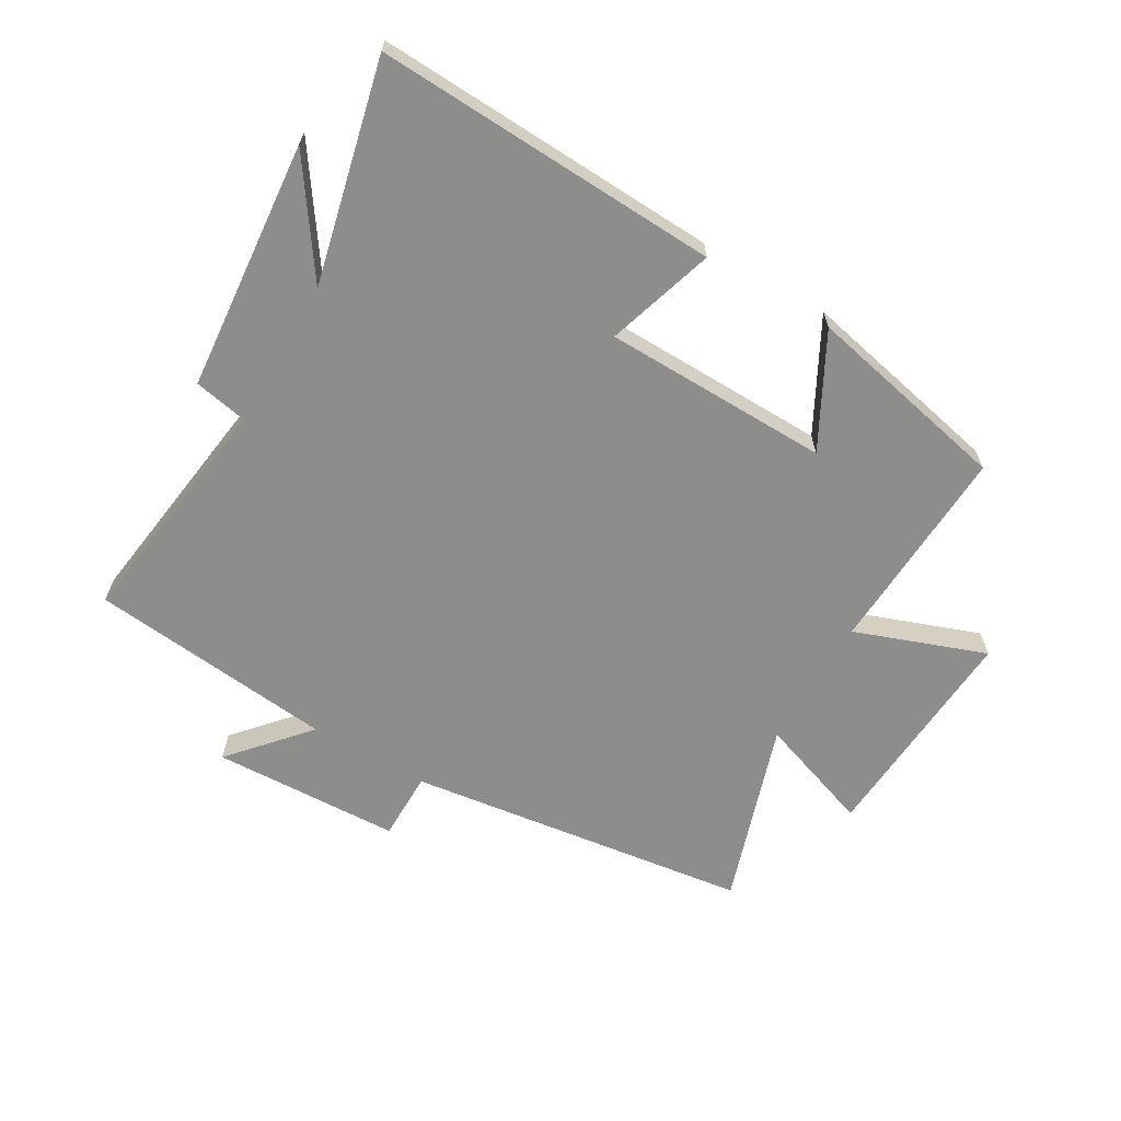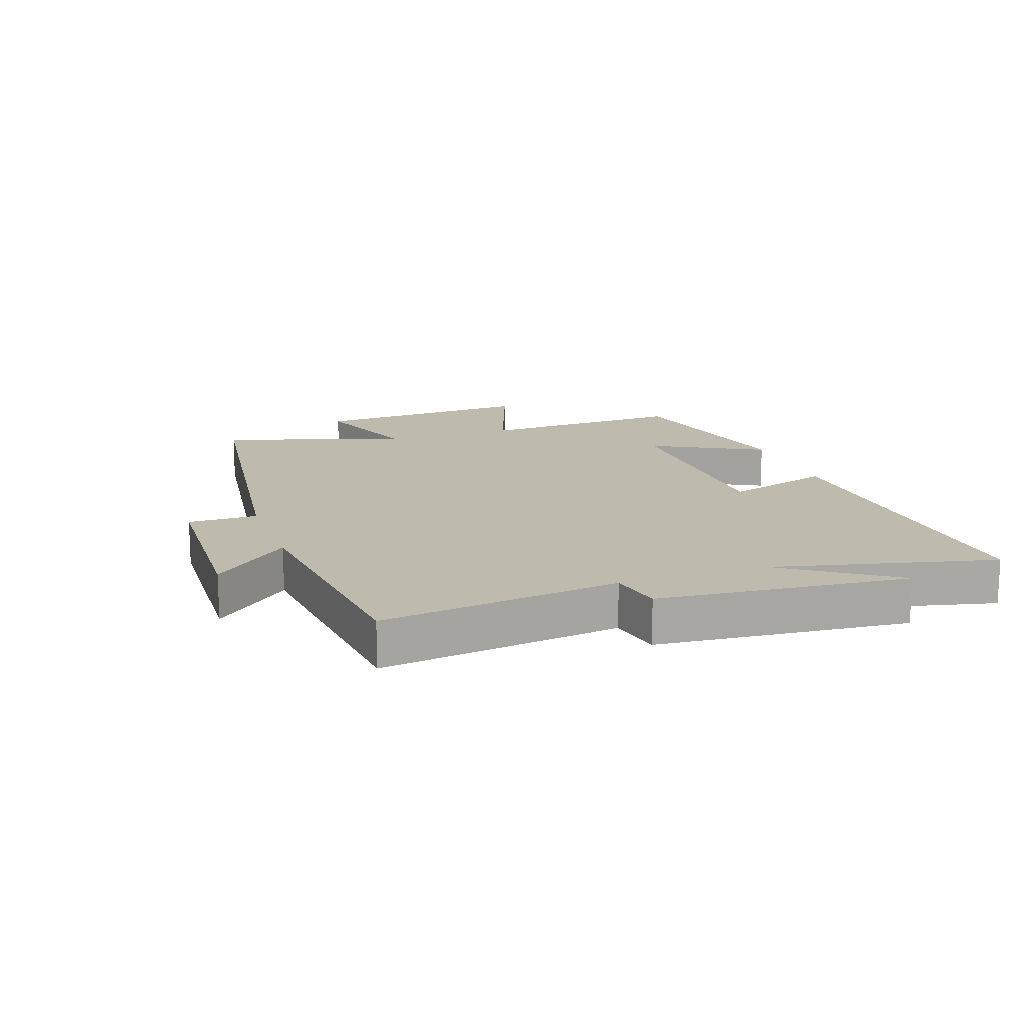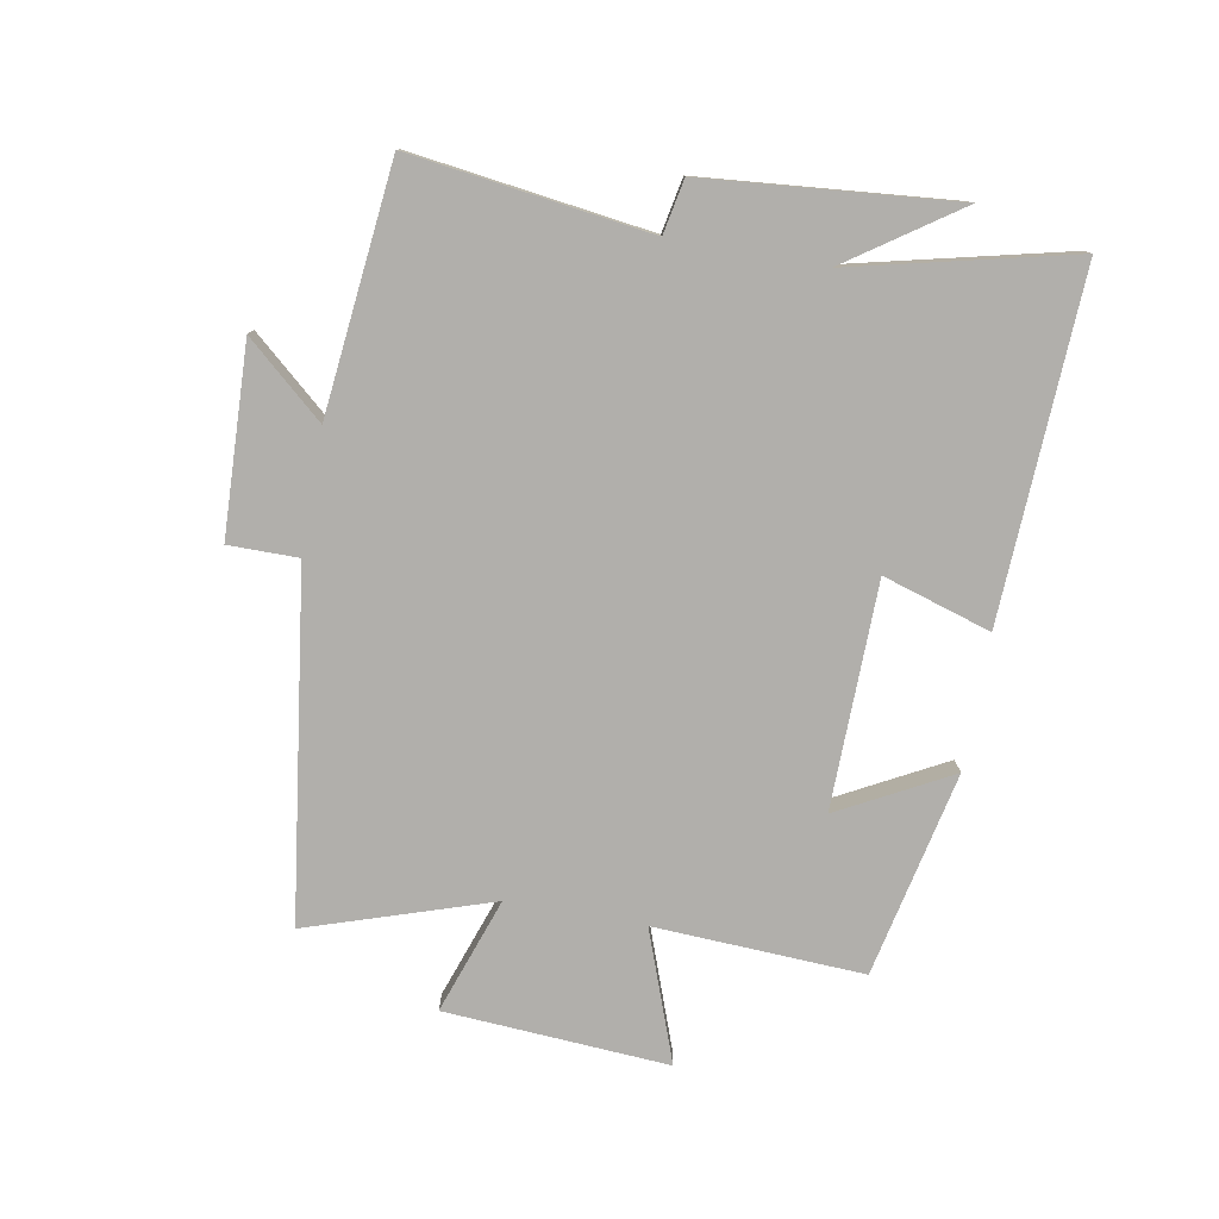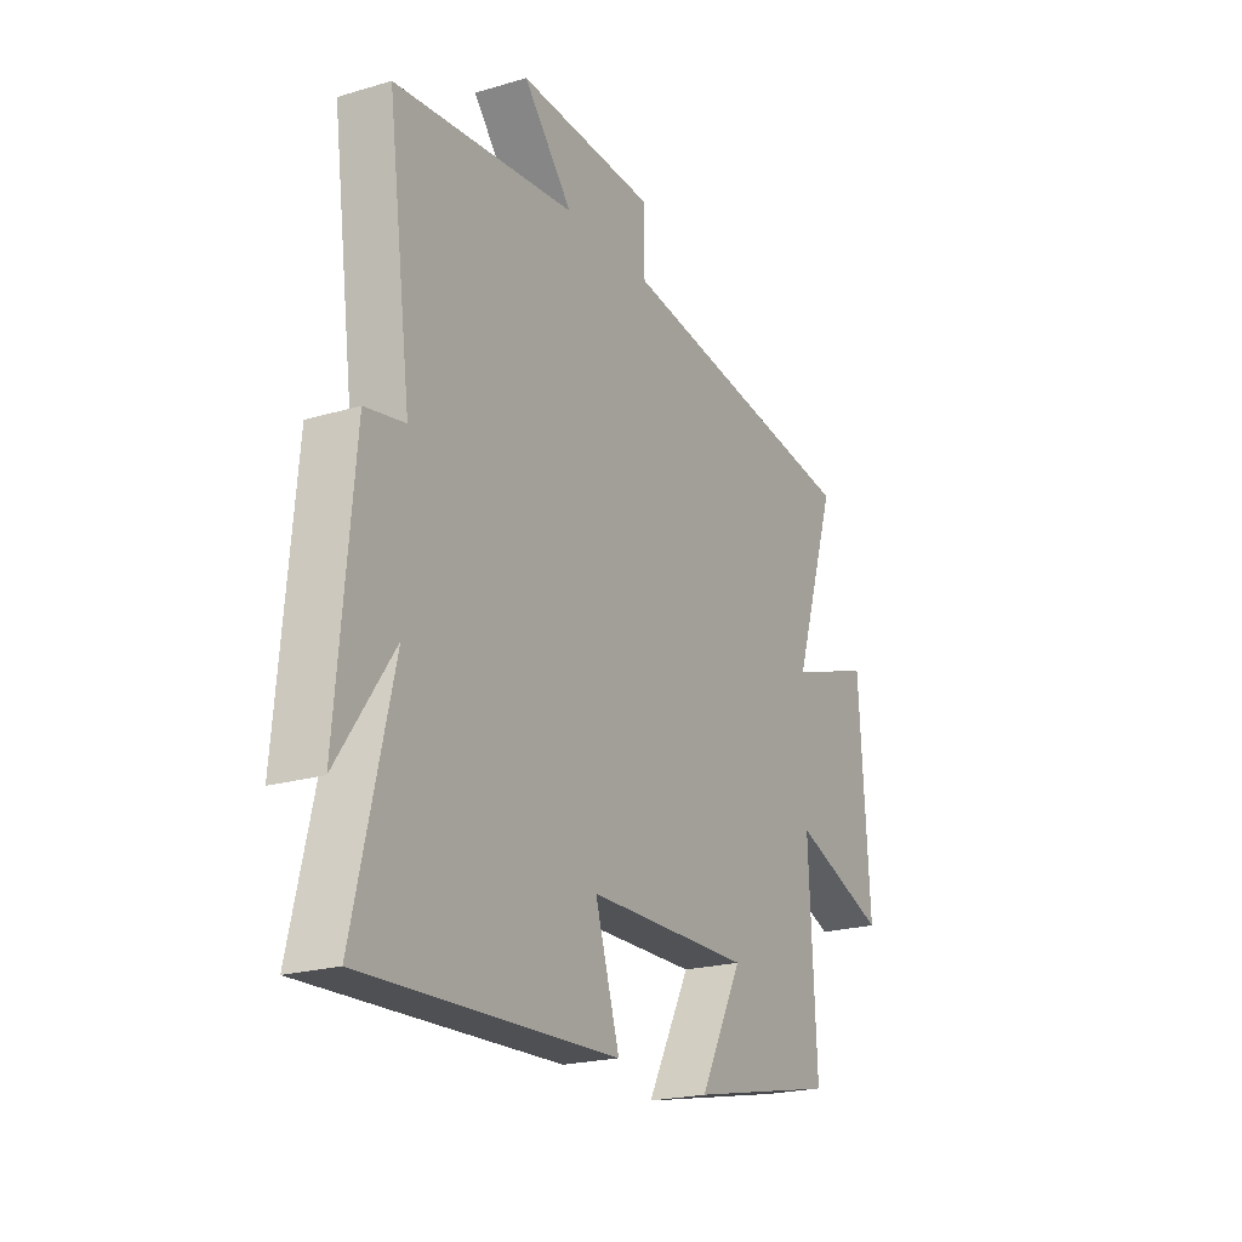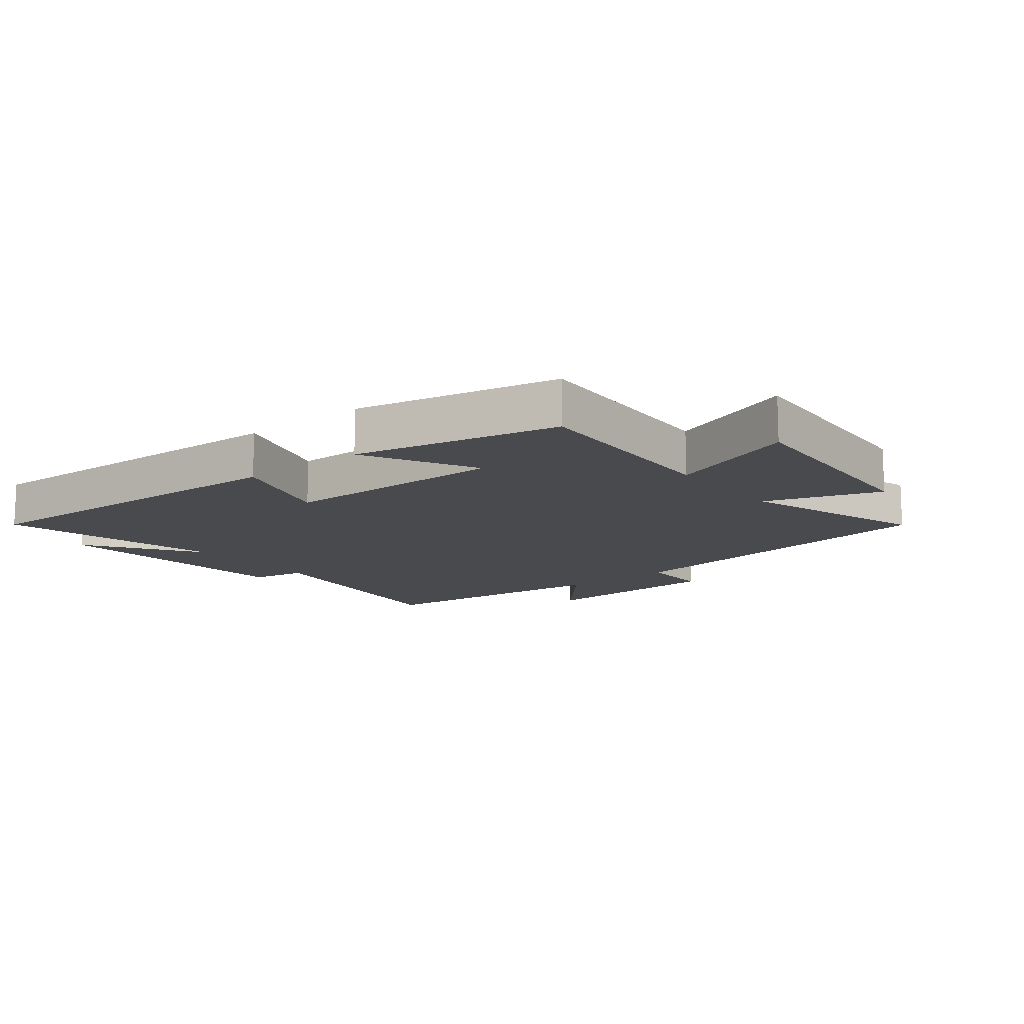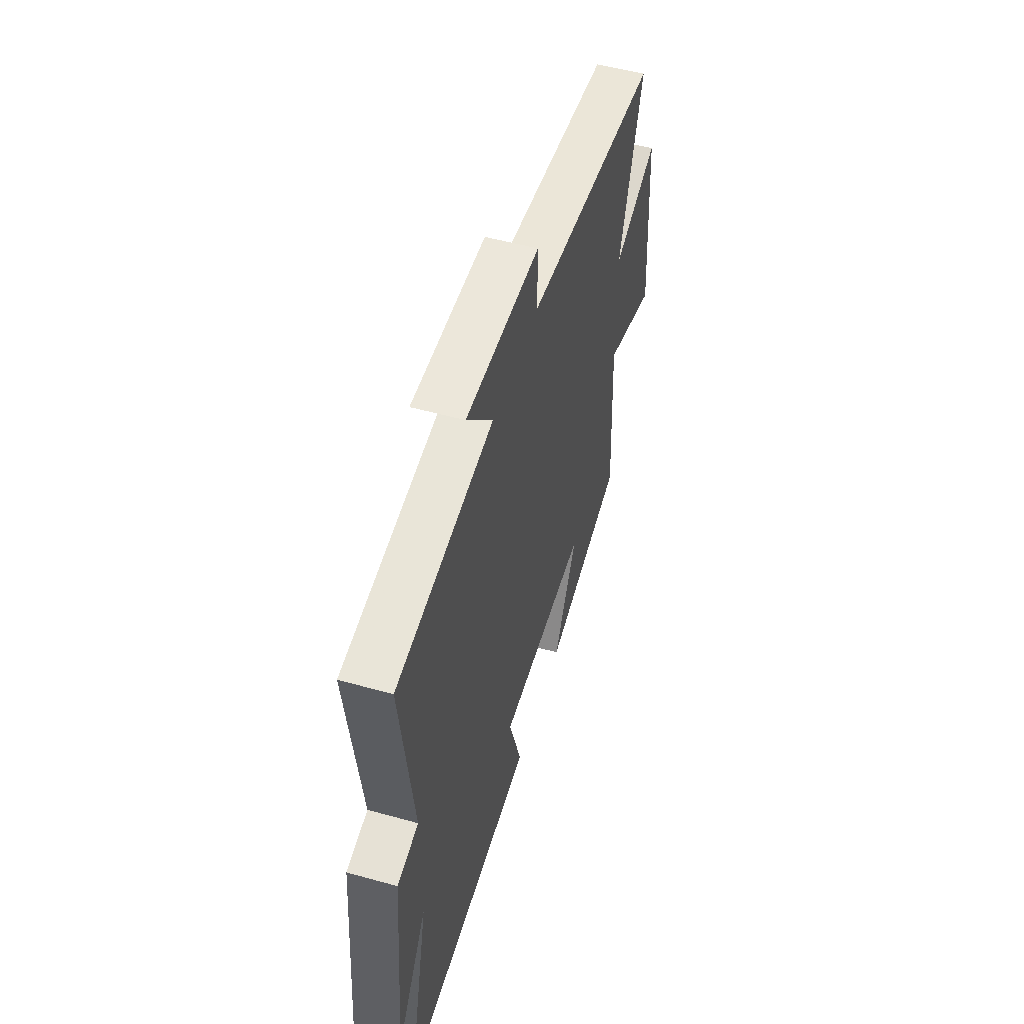
<metadata>
{"format":"obj","ext":"obj","renderer":"f3d","projection":"perspective","resolution":1024,"background":"white","views":[{"elev":-64.4,"azim":149.7,"up":"+Y"},{"elev":15.4,"azim":70.7,"up":"+Y"},{"elev":-78.1,"azim":79.8,"up":"+Y"},{"elev":-21.6,"azim":117.7,"up":"+Z"},{"elev":-13.3,"azim":-141.3,"up":"+Y"},{"elev":52.5,"azim":106.7,"up":"+Z"}]}
</metadata>
<code>
v -0.517 0.07 -0.429
v -0.5 0.07 -0.091
v -0.711 0.07 -0.168
v -0.687 0.07 0.194
v -0.5 0.07 0.129
v -0.597 0.07 0.425
v -0.041 0.07 0.5
v -0.041 0.07 0.612
v 0.263 0.07 0.624
v 0.155 0.07 0.5
v 0.552 0.07 0.458
v 0.5 0.07 0.073
v 0.587 0.07 0.056
v 0.623 0.07 -0.348
v 0.5 0.07 -0.169
v 0.584 0.07 -0.525
v 0.028 0.07 -0.5
v 0.082 0.07 -0.326
v -0.282 0.07 -0.32
v -0.186 0.07 -0.5
v -0.517 0 -0.429
v -0.5 0 -0.091
v -0.711 0 -0.168
v -0.687 0 0.194
v -0.5 0 0.129
v -0.597 0 0.425
v -0.041 0 0.5
v -0.041 0 0.612
v 0.263 0 0.624
v 0.155 0 0.5
v 0.552 0 0.458
v 0.5 0 0.073
v 0.587 0 0.056
v 0.623 0 -0.348
v 0.5 0 -0.169
v 0.584 0 -0.525
v 0.028 0 -0.5
v 0.082 0 -0.326
v -0.282 0 -0.32
v -0.186 0 -0.5
f 19 20 1 2
f 18 19 2
f 15 16 17 18
f 15 18 2
f 12 13 14 15
f 12 15 2
f 10 11 12 2
f 7 8 9 10
f 5 6 7 10
f 5 10 2 3
f 3 4 5
f 22 21 40 39
f 22 39 38
f 38 37 36 35
f 22 38 35
f 35 34 33 32
f 22 35 32
f 22 32 31 30
f 30 29 28 27
f 30 27 26 25
f 23 22 30 25
f 25 24 23
f 1 21 22 2
f 2 22 23 3
f 3 23 24 4
f 4 24 25 5
f 5 25 26 6
f 6 26 27 7
f 7 27 28 8
f 8 28 29 9
f 9 29 30 10
f 10 30 31 11
f 11 31 32 12
f 12 32 33 13
f 13 33 34 14
f 14 34 35 15
f 15 35 36 16
f 16 36 37 17
f 17 37 38 18
f 18 38 39 19
f 19 39 40 20
f 20 40 21 1

</code>
